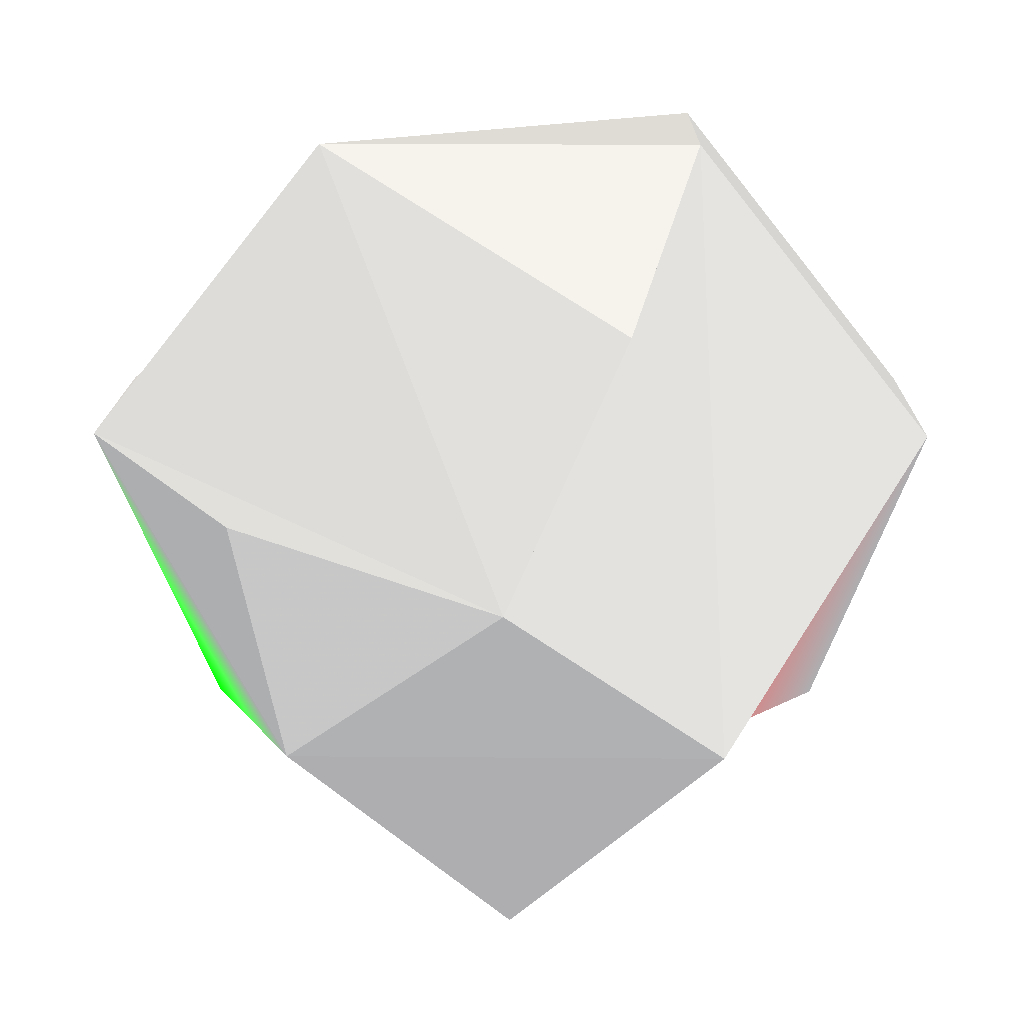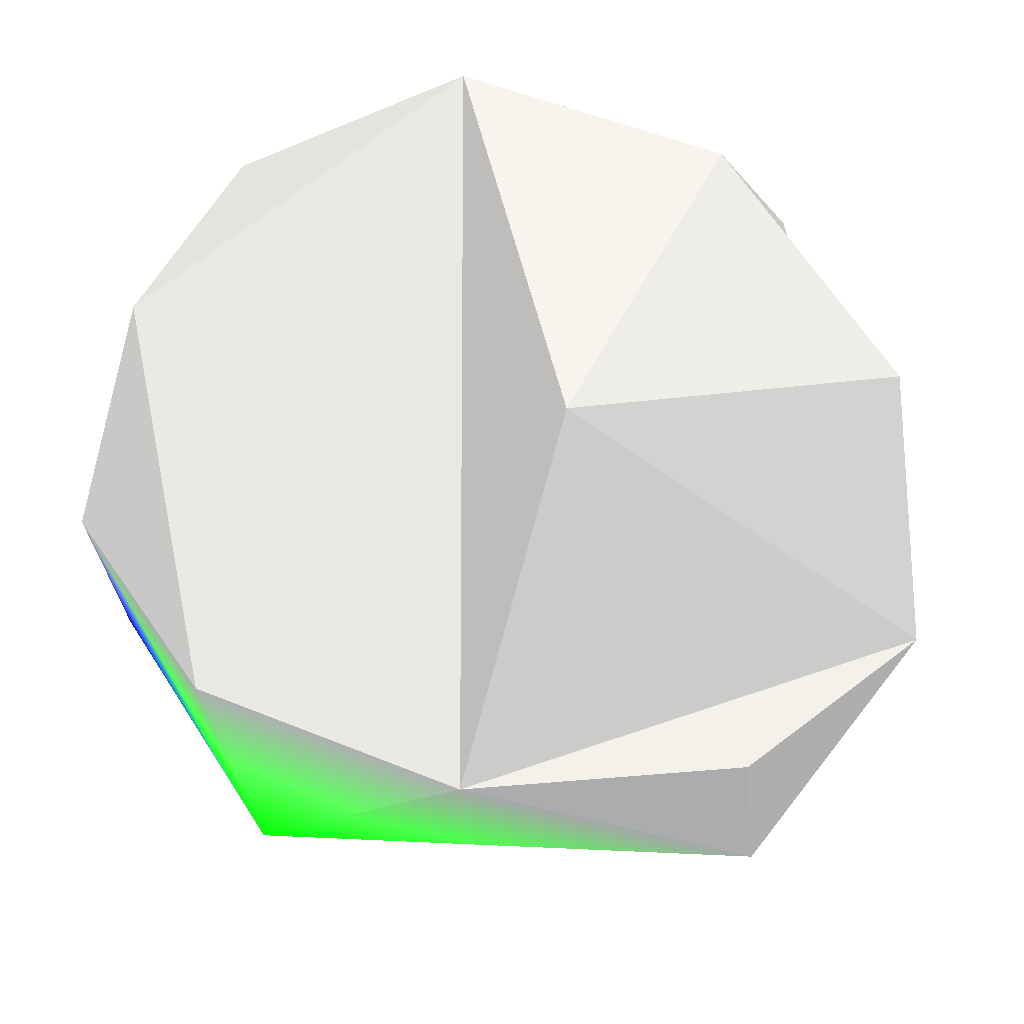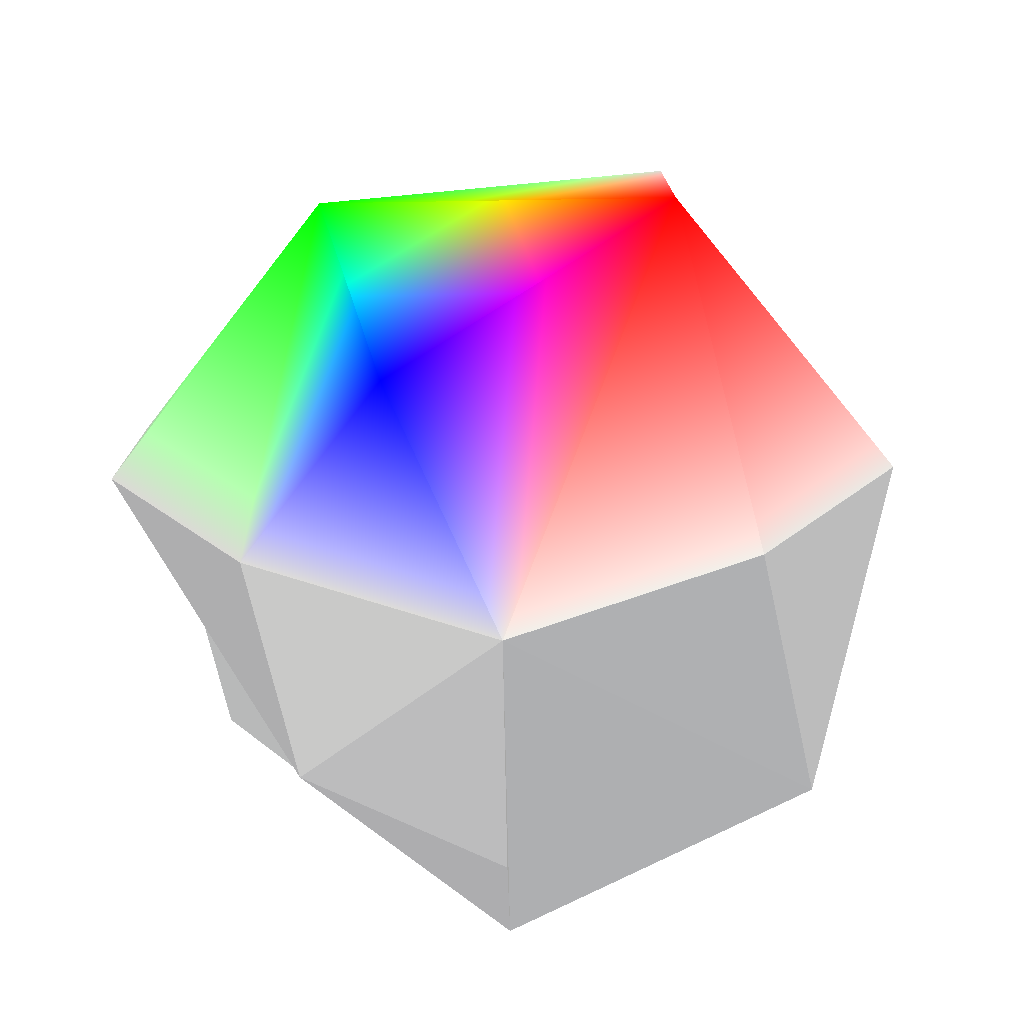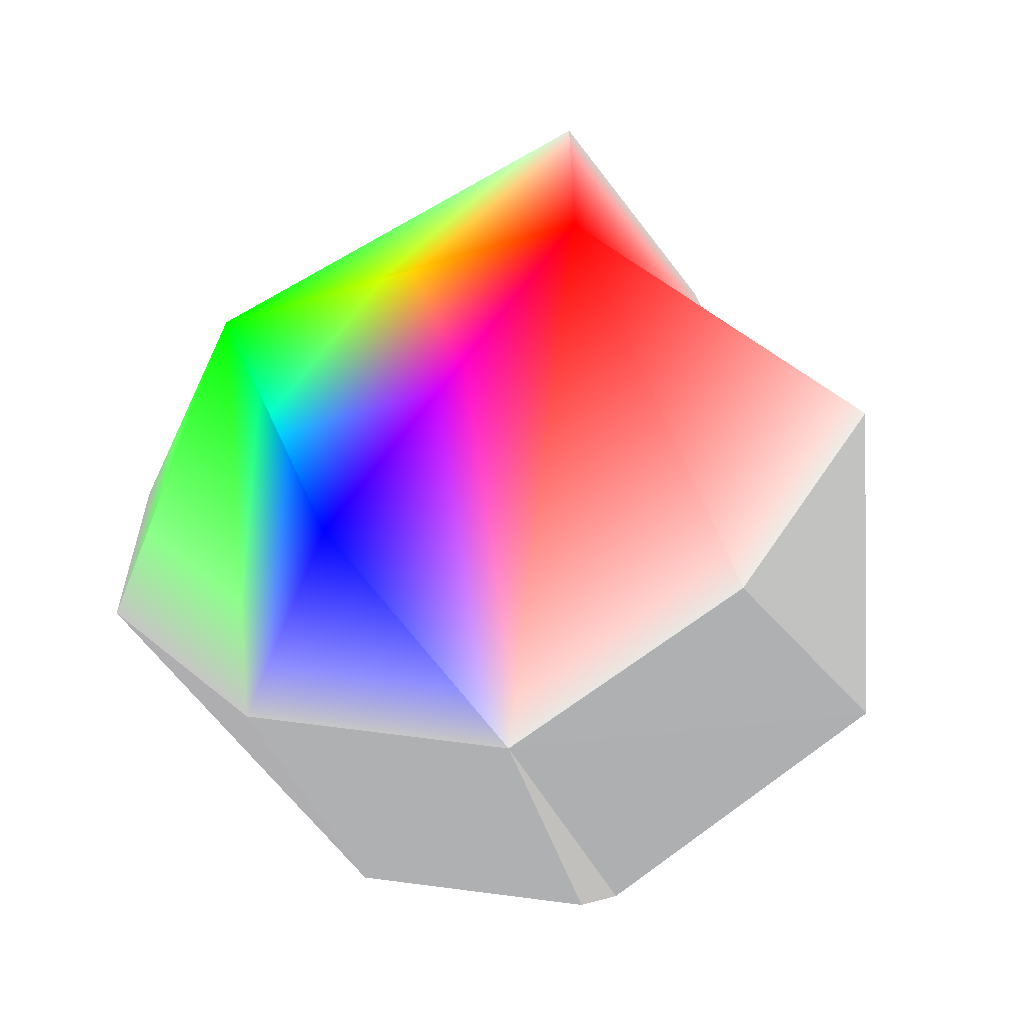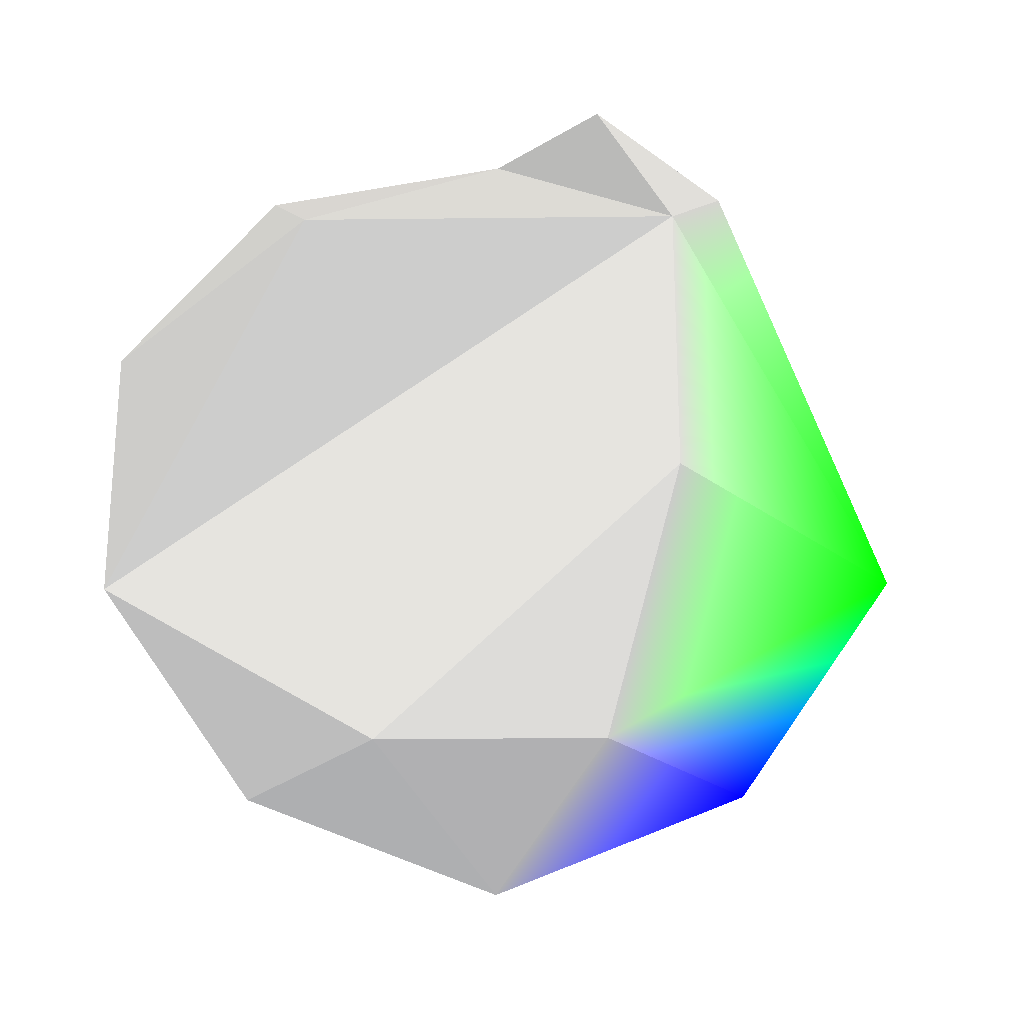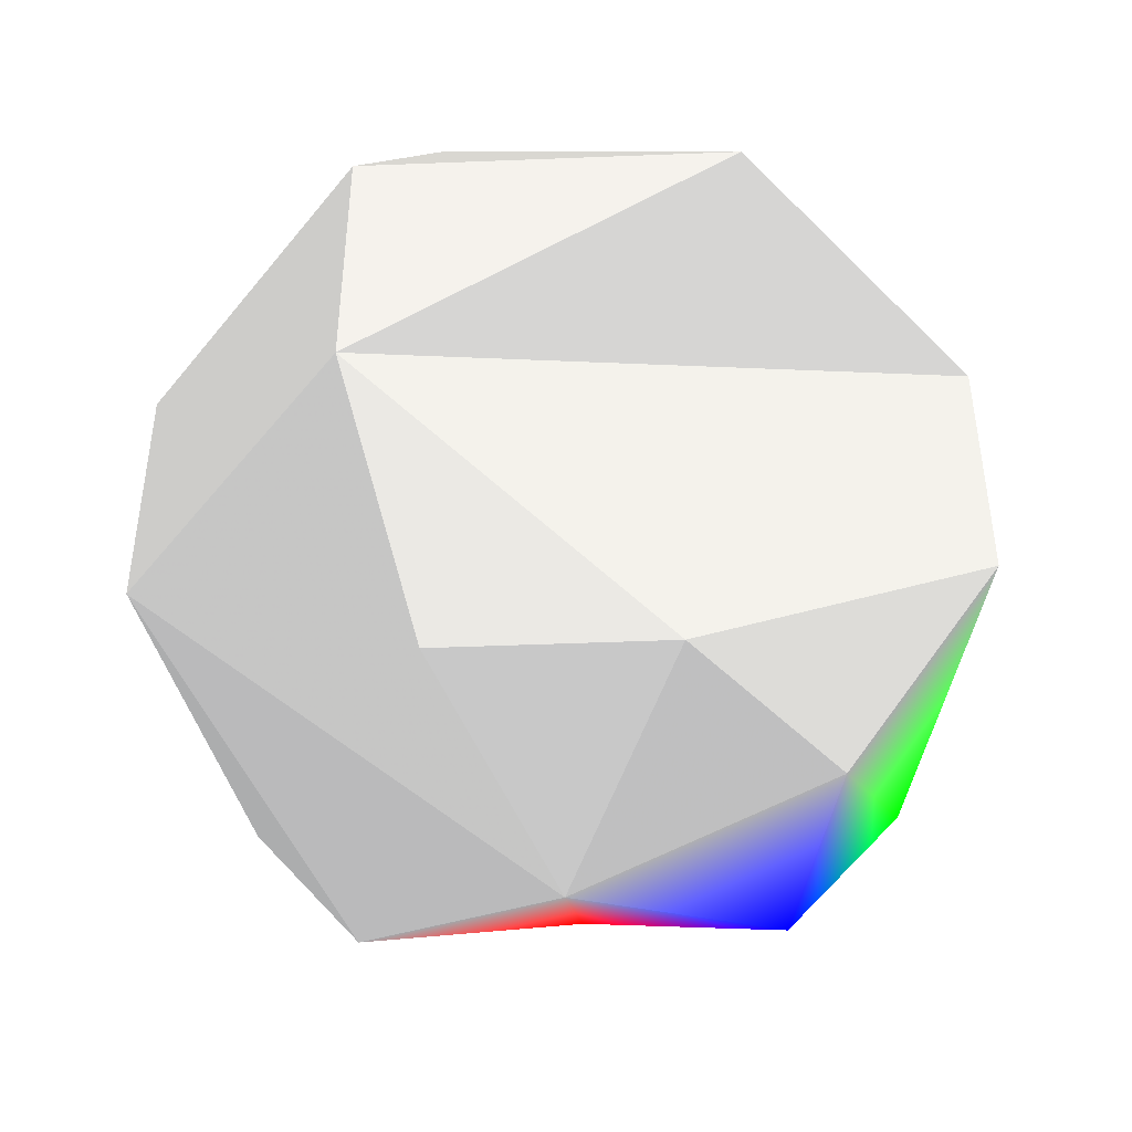
<metadata>
{"format":"obj","ext":"obj","renderer":"f3d","projection":"perspective","resolution":1024,"background":"white","views":[{"elev":14.8,"azim":-179.0,"up":"+Z"},{"elev":49.4,"azim":114.7,"up":"+Z"},{"elev":-76.6,"azim":155.2,"up":"+Y"},{"elev":-61.9,"azim":171.1,"up":"+Y"},{"elev":-25.4,"azim":52.5,"up":"+Y"},{"elev":-45.9,"azim":2.6,"up":"+Y"}]}
</metadata>
<code>
v 0 0.309 -0.9511 0.5 0.5 0.5
v 0.7436 -0.309 -0.593 0 1 0
v 0 -0.309 -0.9511 1 0 0
f 1 2 3
v 0.573 -0.809 0.1308 0.5 0.5 0.5
v 0.4595 -0.809 -0.3665 0 0 1
f 2 4 5
v 0 -1 0 0.5 0.5 0.5
f 6 5 4
v 0.4595 0.809 -0.3665 0.5 0.5 0.5
v 0 1 0 0.5 0.5 0.5
v 0.573 0.809 0.1308 0.5 0.5 0.5
f 7 8 9
v 0.9272 -0.309 0.2116 0.5 0.5 0.5
v 0.255 -0.809 0.5296 0.5 0.5 0.5
f 10 11 4
f 6 4 11
v 0.4126 0.309 0.8569 0.5 0.5 0.5
v -0.255 0.809 0.5296 0.5 0.5 0.5
v -0.4126 0.309 0.8569 0.5 0.5 0.5
f 12 13 14
v -0.255 -0.809 0.5296 0.5 0.5 0.5
f 6 11 15
v -0.9272 -0.309 0.2116 0.5 0.5 0.5
v -0.4126 -0.309 0.8569 0.5 0.5 0.5
f 14 16 17
v -0.9272 0.309 0.2116 0.5 0.5 0.5
v -0.7436 -0.309 -0.593 0.5 0.5 0.5
f 18 19 16
f 3 2 5
f 2 10 4
f 12 14 17
f 14 18 16
v -0.4595 -0.809 -0.3665 0.5 0.5 0.5
f 16 19 20
f 20 19 3
v 0.9272 0.309 0.2116 0.5 0.5 0.5
f 10 2 21
f 2 1 7
f 2 7 21
f 7 9 21
v -0.4595 0.809 -0.3665 0.5 0.5 0.5
f 7 1 22
f 7 22 8
f 21 9 8
f 21 8 12
f 8 13 12
f 10 21 11
f 21 12 17
f 21 17 11
f 17 15 11
f 22 1 3
f 22 3 18
f 3 19 18
f 8 22 14
f 22 18 14
f 14 13 8
f 15 17 6
f 17 16 6
f 16 20 6
f 6 20 3
f 6 3 5

</code>
